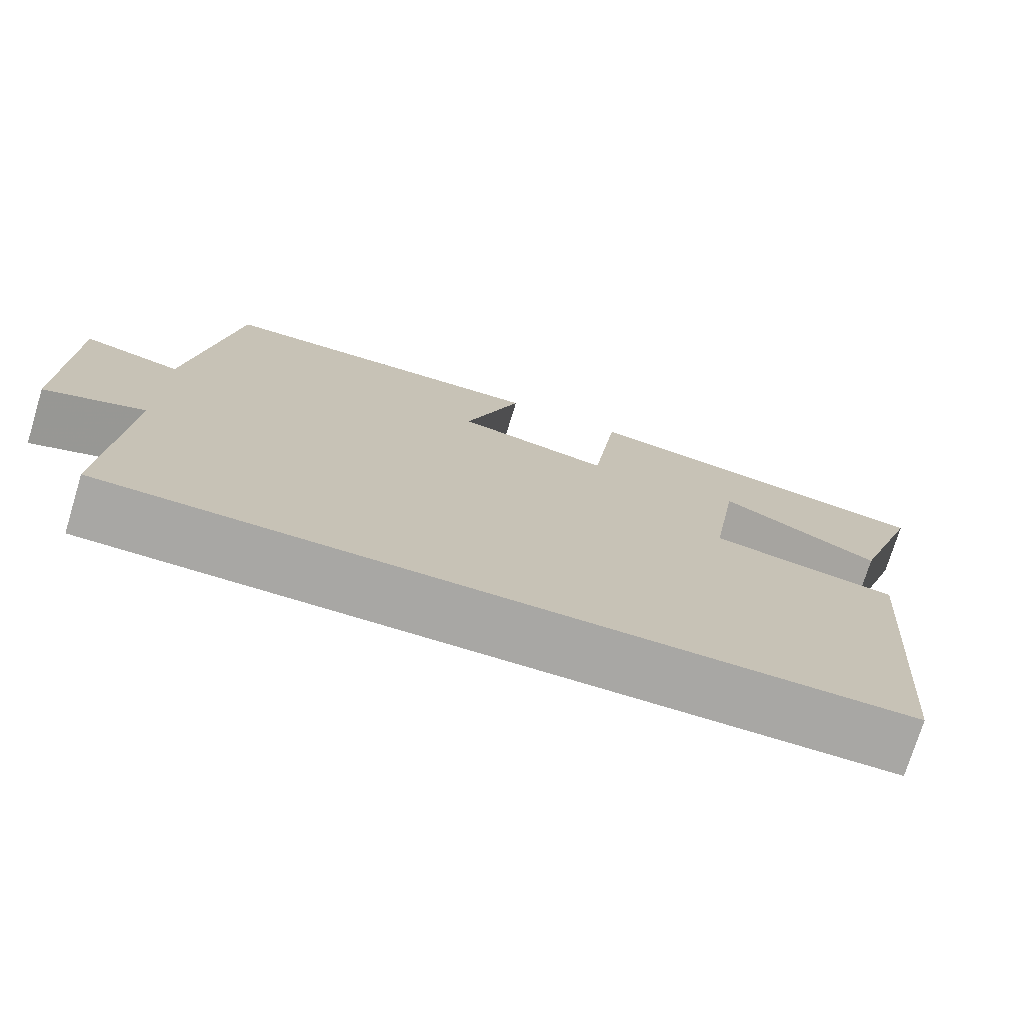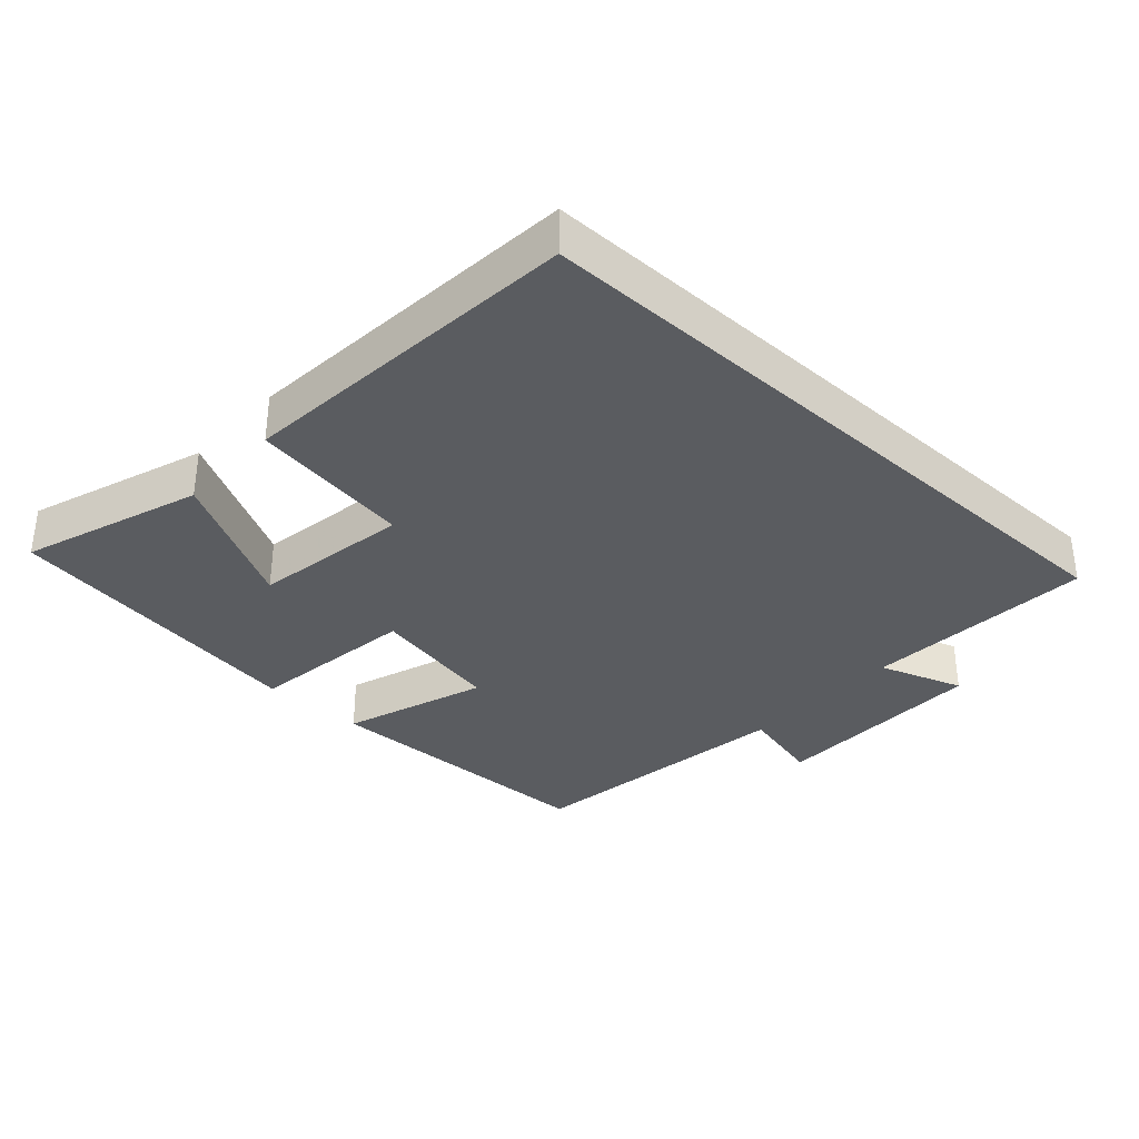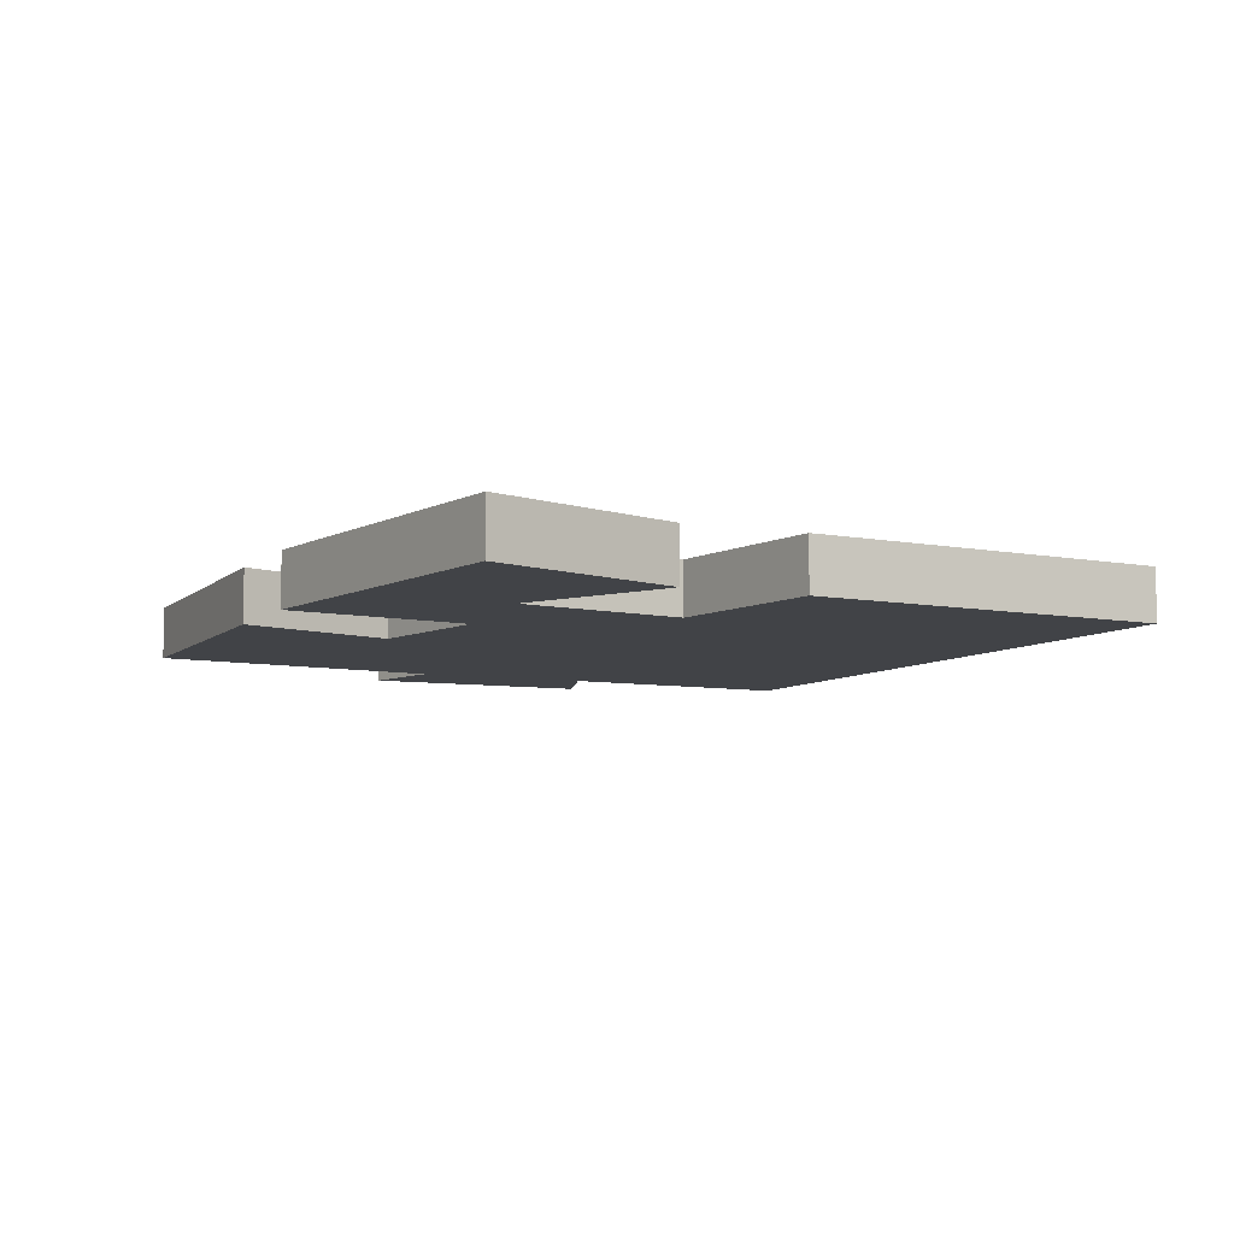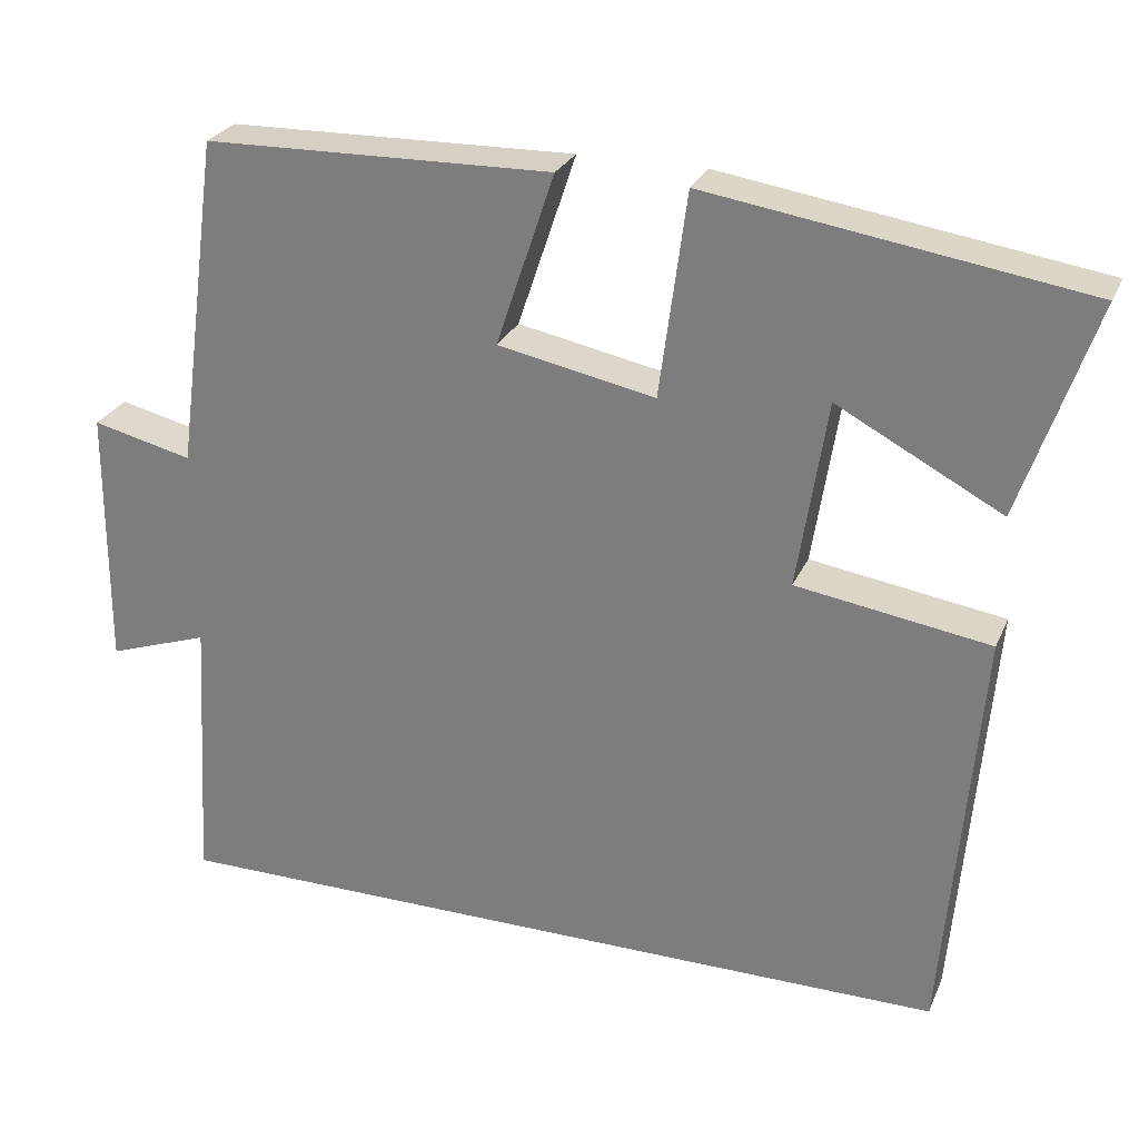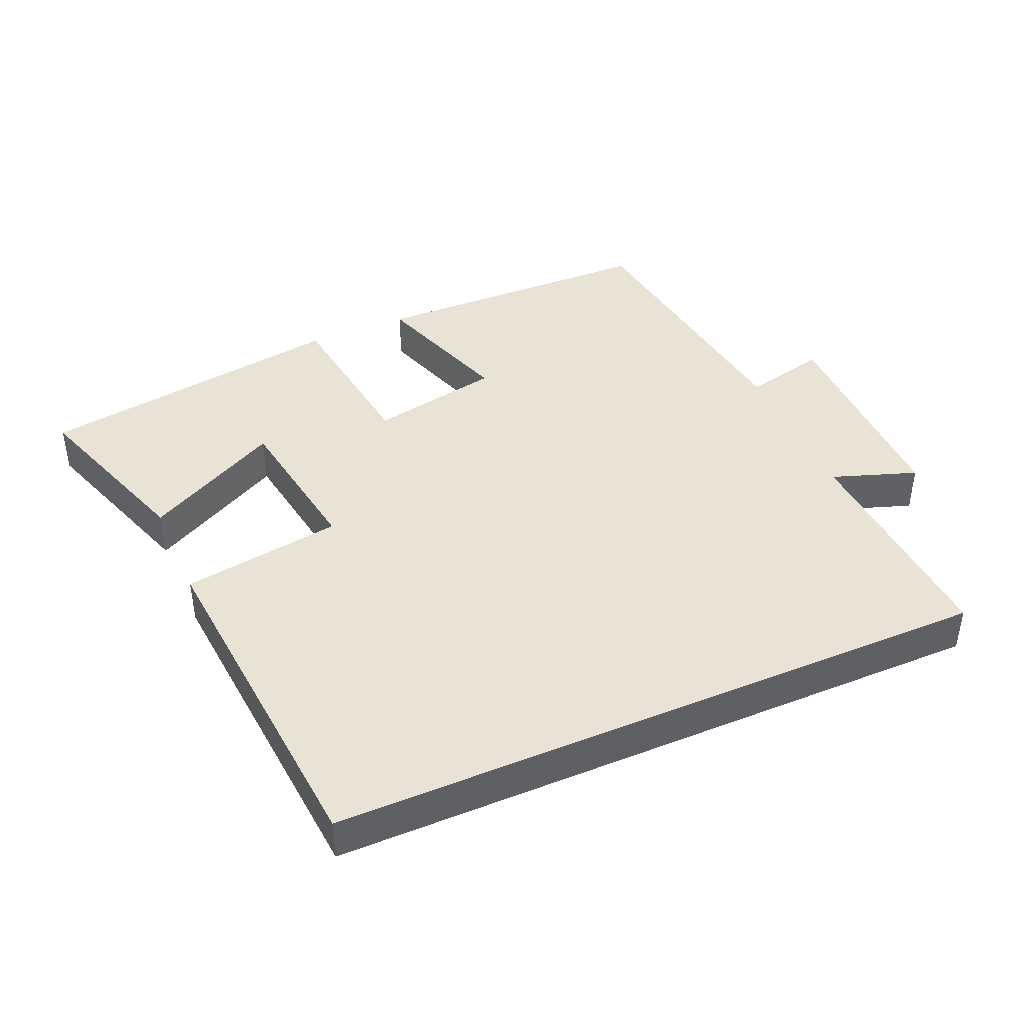
<metadata>
{"format":"obj","ext":"obj","renderer":"f3d","projection":"perspective","resolution":1024,"background":"white","views":[{"elev":-74.6,"azim":-17.0,"up":"+Z"},{"elev":-34.4,"azim":137.5,"up":"+Y"},{"elev":-7.1,"azim":64.8,"up":"+Y"},{"elev":26.7,"azim":19.9,"up":"+Z"},{"elev":42.2,"azim":156.5,"up":"+Y"}]}
</metadata>
<code>
v 0.589 0.07 0.43
v 0.5 0.07 0.169
v 0.3 0.07 0.275
v 0.264 0.07 0.045
v 0.5 0.07 0.009
v 0.457 0.07 -0.5
v -0.52 0.07 -0.5
v -0.5 0.07 -0.162
v -0.624 0.07 -0.205
v -0.622 0.07 0.115
v -0.5 0.07 0.086
v -0.445 0.07 0.491
v -0.022 0.07 0.5
v -0.093 0.07 0.289
v 0.099 0.07 0.251
v 0.132 0.07 0.5
v 0.589 0 0.43
v 0.5 0 0.169
v 0.3 0 0.275
v 0.264 0 0.045
v 0.5 0 0.009
v 0.457 0 -0.5
v -0.52 0 -0.5
v -0.5 0 -0.162
v -0.624 0 -0.205
v -0.622 0 0.115
v -0.5 0 0.086
v -0.445 0 0.491
v -0.022 0 0.5
v -0.093 0 0.289
v 0.099 0 0.251
v 0.132 0 0.5
f 15 16 1
f 11 12 13 14
f 11 14 15
f 8 9 10 11
f 8 11 15
f 4 5 6 7
f 3 4 7 8
f 1 2 3
f 15 1 3
f 3 8 15
f 17 32 31
f 30 29 28 27
f 31 30 27
f 27 26 25 24
f 31 27 24
f 23 22 21 20
f 24 23 20 19
f 19 18 17
f 19 17 31
f 31 24 19
f 1 17 18 2
f 2 18 19 3
f 3 19 20 4
f 4 20 21 5
f 5 21 22 6
f 6 22 23 7
f 7 23 24 8
f 8 24 25 9
f 9 25 26 10
f 10 26 27 11
f 11 27 28 12
f 12 28 29 13
f 13 29 30 14
f 14 30 31 15
f 15 31 32 16
f 16 32 17 1

</code>
